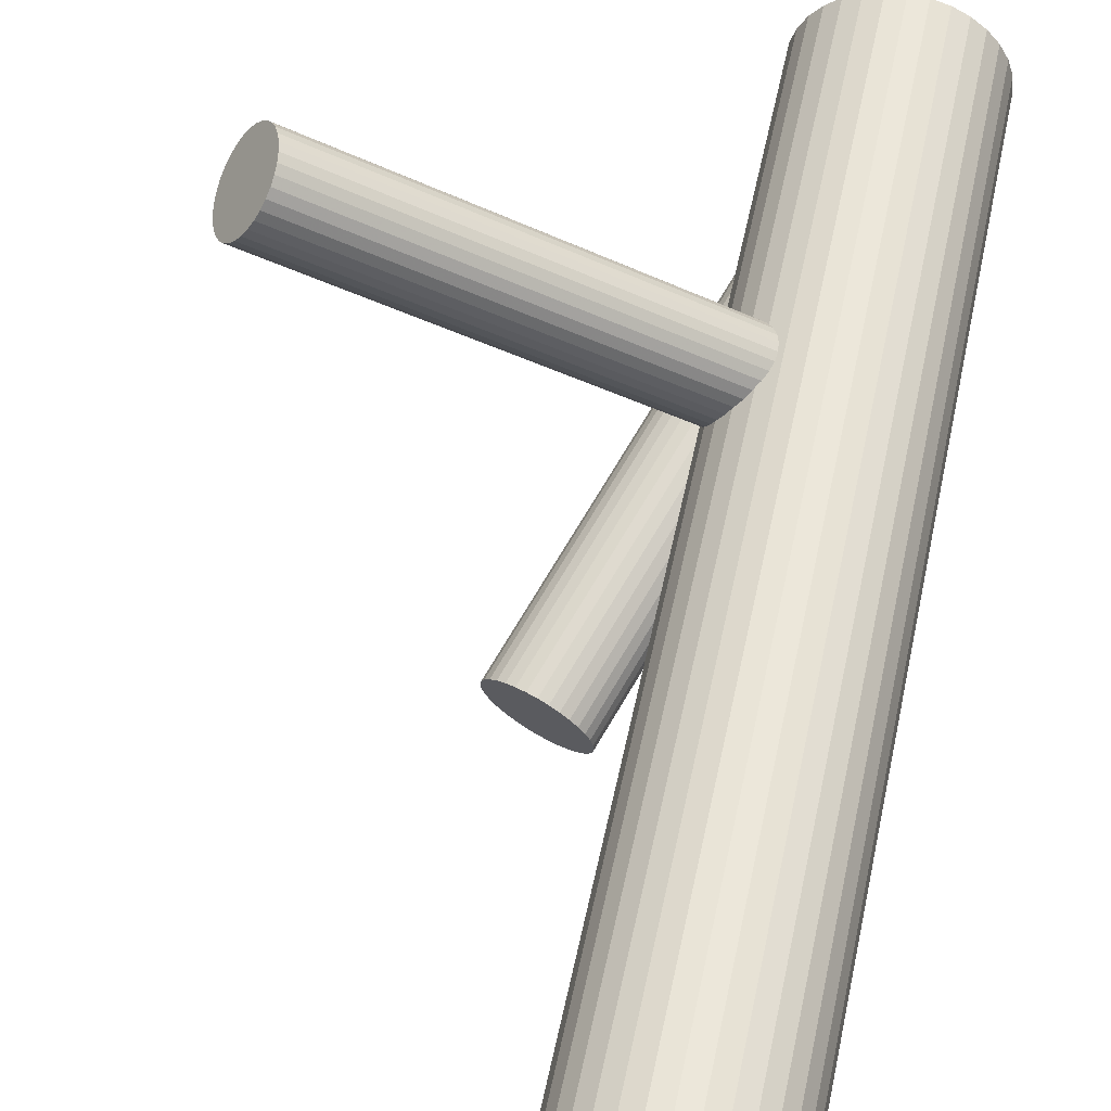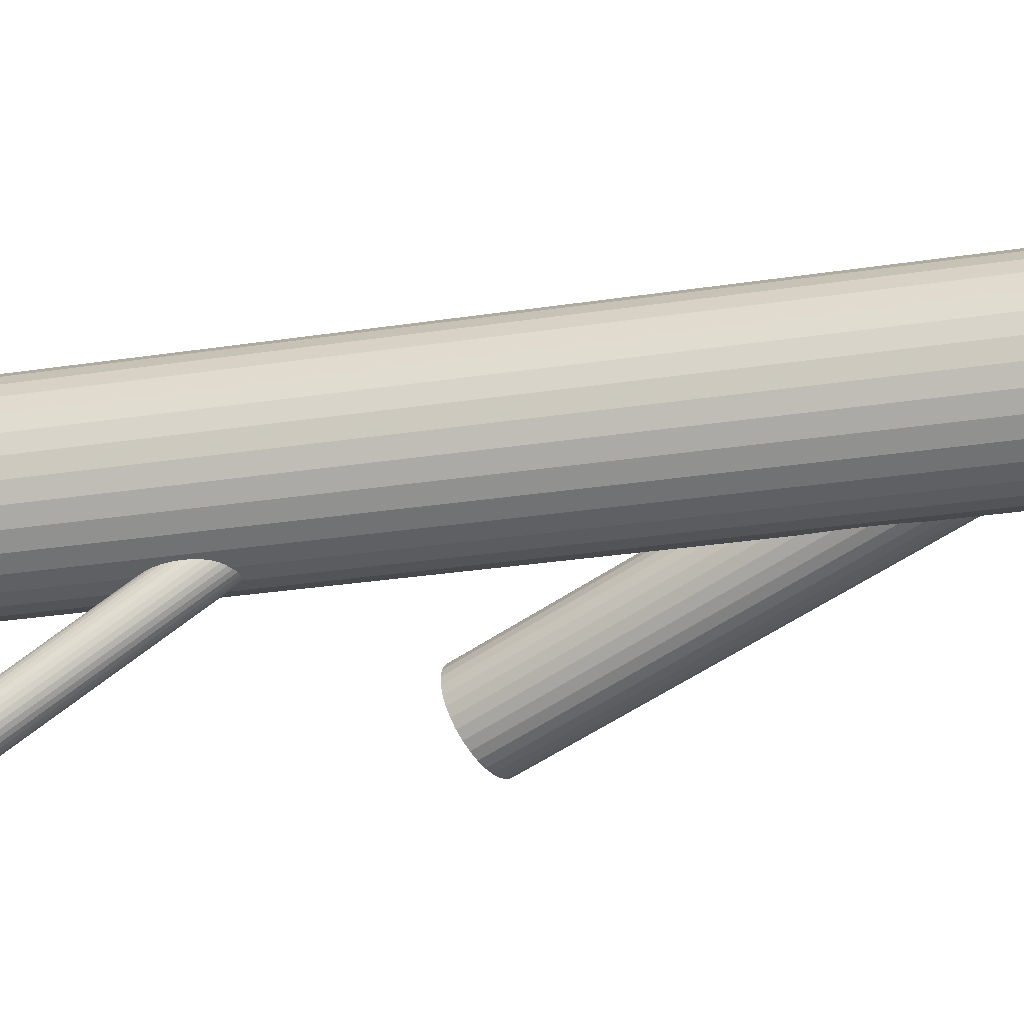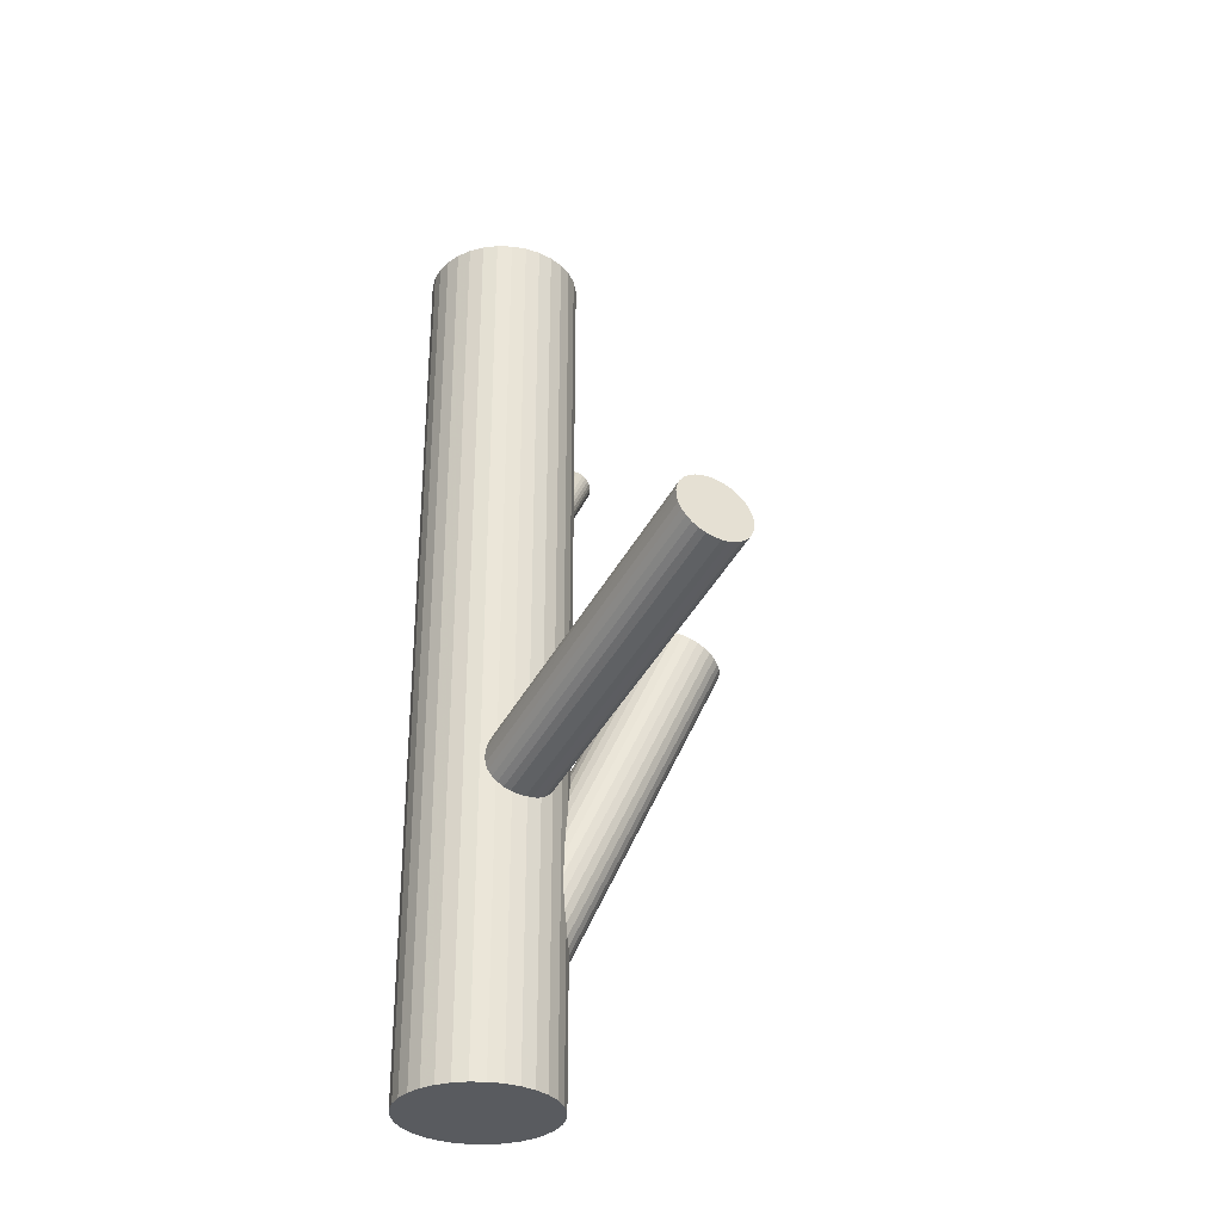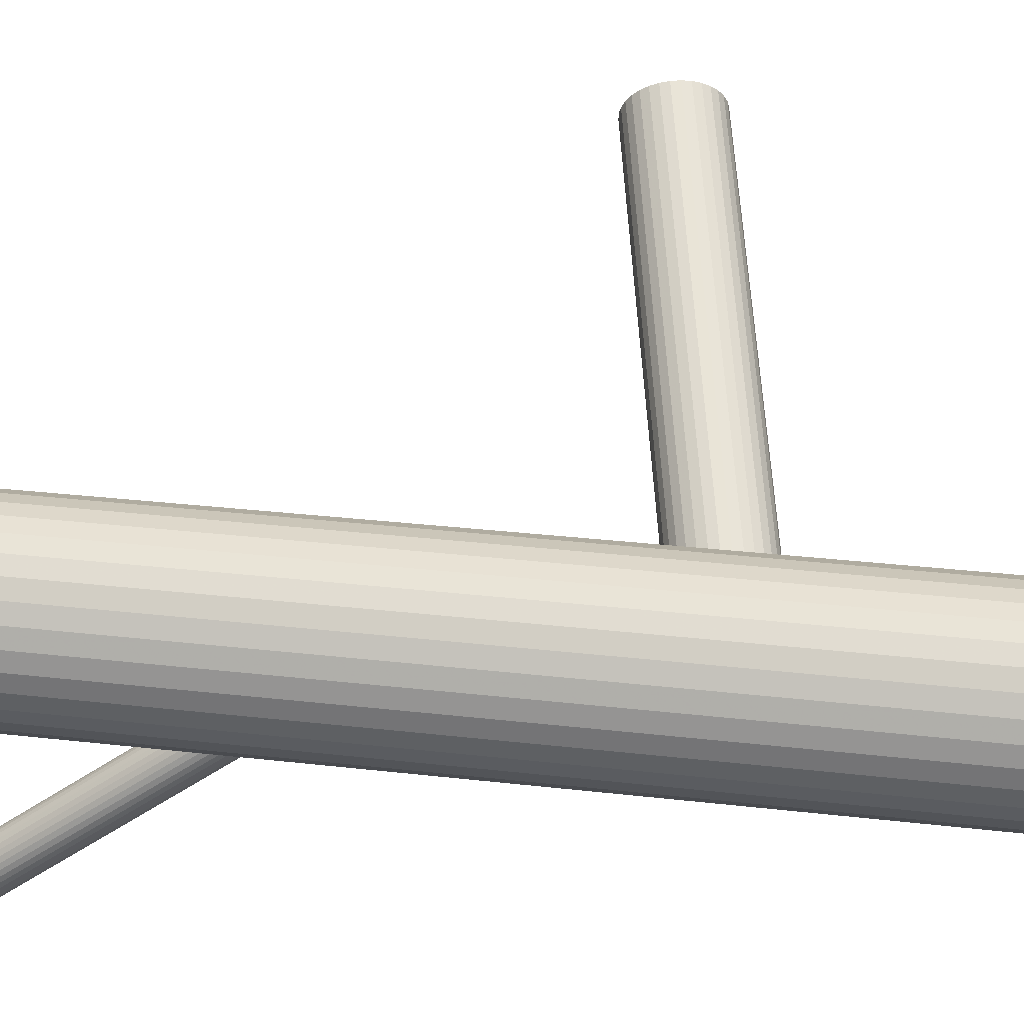
<metadata>
{"format":"obj","ext":"obj","renderer":"f3d","projection":"perspective","resolution":1024,"background":"white","views":[{"elev":54.0,"azim":11.7,"up":"+Y"},{"elev":-28.7,"azim":103.0,"up":"+Y"},{"elev":-32.4,"azim":-154.3,"up":"+Z"},{"elev":26.3,"azim":100.7,"up":"+Y"}]}
</metadata>
<code>
v 0.1156 -0.007941 -0.4237
v 0.142 -0.03288 -0.2175
v 0.1825 -0.2573 0.3514
v -0.04027 -0.1815 0.005613
v -0.1898 0.2525 -0.05775
v 0.1668 -0.07401 -0.4237
v 0.17 0.05101 -0.5
v 0.17 0.05101 0.5
v 0.17 -0.1137 -0.5
v 0.17 -0.1137 0.5
v 0.1201 -0.001192 -0.4202
v 0.113 -0.04089 -0.434
v 0.1404 -0.01763 0.07904
v -0.2108 0.2163 -0.04091
v 0.132 -0.05122 -0.2067
v -0.04583 -0.133 0.01734
v -0.2156 0.2104 -0.04316
v 0.236 -0.01497 -0.5
v 0.236 -0.01497 0.5
v 0.236 -0.04774 -0.5
v 0.236 -0.04774 0.5
v 0.1111 -0.02384 -0.4299
v 0.132 -0.06483 -0.171
v 0.1478 -0.2418 0.3646
v 0.1164 -0.04903 -0.4351
v 0.1112 -0.03239 -0.4323
v 0.1465 -0.04822 0.0566
v -0.04132 -0.1262 0.0209
v 0.00534 -0.199 0.01734
v 0.1591 -0.04829 0.05588
v -0.2321 0.1952 -0.0646
v -0.2366 0.1946 -0.07976
v 0.1946 -0.04712 -0.4059
v 0.177 0.001771 -0.1787
v -0.0484 -0.1659 0.007059
v 0.1911 -0.242 0.3621
v 0.06961 -0.03136 -0.5
v 0.06961 -0.03136 0.5
v -0.05035 -0.1489 0.01118
v 0.1725 0.001175 -0.1938
v 0.1392 -0.04493 0.05938
v -0.1917 0.2612 -0.08748
v 0.173 0.005544 -0.3989
v -0.04505 -0.1741 0.005978
v 0.1586 -0.07505 -0.427
v 0.156 -0.01403 -0.2153
v -0.05019 -0.1574 0.008814
v -0.1916 0.2476 -0.05175
v 0.1426 -0.04687 0.05779
v 0.1512 -0.01996 -0.2175
v 0.1746 -0.02635 0.07091
v 0.076 0.0007813 -0.5
v 0.076 0.0007813 0.5
v 0.076 -0.06349 -0.5
v 0.076 -0.06349 0.5
v 0.03322 -0.1721 0.03516
v 0.1664 -0.2612 0.3495
v 0.1744 -0.07133 -0.4202
v 0.1706 -0.2612 0.3493
v 0.1302 -0.0561 -0.2007
v 0.1498 -0.2518 0.3572
v 0.01155 -0.1195 0.04216
v -0.002828 -0.2001 0.01406
v 0.09421 -0.09074 -0.5
v 0.09421 -0.09074 0.5
v 0.09421 0.02803 -0.5
v 0.09421 0.02803 0.5
v 0.1899 -0.2489 0.3572
v 0.1867 -0.2325 0.3692
v -0.2017 0.2293 -0.04091
v 0.1788 -0.2592 0.3503
v 0.1531 -0.2323 0.3711
v 0.1502 -0.07441 -0.4299
v 0.1691 -0.001016 -0.2007
v 0.2002 0.03847 -0.5
v 0.2002 0.03847 0.5
v 0.2002 -0.1012 -0.5
v 0.2002 -0.1012 0.5
v 0.1069 0.03847 -0.5
v 0.1069 0.03847 0.5
v 0.1069 -0.1012 -0.5
v 0.1069 -0.1012 0.5
v 0.1536 -0.1153 -0.5
v 0.1536 -0.1153 0.5
v 0.1536 -0.03136 -0.4165
v 0.1536 -0.03136 -0.5
v 0.1536 -0.03136 0.5
v 0.1536 -0.03136 -0.1787
v 0.1536 -0.03136 0.06841
v 0.1536 0.05262 -0.5
v 0.1536 0.05262 0.5
v 0.1381 -0.0617 -0.1567
v -0.2062 0.2503 -0.1127
v 0.157 0.0117 -0.403
v 0.1881 -0.252 0.355
v -0.1889 0.2592 -0.07203
v 0.013 -0.1963 0.0209
v 0.213 -0.09074 -0.5
v 0.213 -0.09074 0.5
v 0.213 0.02803 -0.5
v 0.213 0.02803 0.5
v 0.1328 0.008614 -0.4128
v 0.1505 -0.2352 0.3692
v 0.177 -0.006608 -0.1567
v -0.2204 0.2328 -0.1194
v -0.01119 -0.1994 0.01118
v -0.007828 -0.1564 0.02461
v 0.1856 -0.2549 0.353
v 0.1325 -0.03637 0.06592
v 0.2312 0.0007813 -0.5
v 0.2312 0.0007813 0.5
v 0.2312 -0.06349 -0.5
v 0.2312 -0.06349 0.5
v 0.1598 -0.228 0.3739
v 0.156 -0.04276 -0.1398
v 0.1646 -0.01584 0.07904
v 0.1889 -0.2354 0.367
v 0.152 -0.2547 0.355
v 0.1488 -0.2384 0.367
v -0.1943 0.242 -0.04682
v -0.004466 -0.1133 0.03804
v 0.1486 0.01233 -0.4059
v 0.1342 -0.06826 -0.434
v 0.1512 -0.04868 -0.1421
v 0.168 -0.226 0.3749
v -0.1889 0.2564 -0.0646
v 0.1723 -0.2261 0.3746
v -0.02866 -0.1164 0.02832
v 0.168 -0.01778 0.07745
v 0.1347 -0.06389 -0.1635
v 0.2376 -0.03136 -0.5
v 0.2376 -0.03136 0.5
v 0.1302 -0.06448 -0.1787
v 0.1125 -0.01559 -0.427
v -0.1977 0.2358 -0.04316
v 0.1481 -0.01442 0.08095
v 0.1607 -0.01449 0.08022
v 0.196 -0.03032 -0.4007
v 0.1908 -0.01368 -0.3978
v -0.01283 -0.1127 0.03516
v -0.02721 -0.1933 0.007059
v 0.1751 0.002116 -0.1864
v 0.07123 -0.01497 -0.5
v 0.07123 -0.01497 0.5
v 0.07123 -0.04774 -0.5
v 0.07123 -0.04774 0.5
v 0.1476 -0.2452 0.3621
v 0.1961 -0.03887 -0.403
v -0.2247 0.2007 -0.05175
v 0.1752 -0.01149 -0.1507
v 0.1667 -0.04508 0.05779
v -0.04888 -0.1406 0.01406
v -0.2017 0.2547 -0.1078
v 0.1909 -0.2455 0.3596
v 0.1942 -0.02182 -0.3989
v 0.1871 -0.06152 -0.4128
v 0.1372 0.05101 -0.5
v 0.1372 0.05101 0.5
v 0.1372 -0.1137 -0.5
v 0.1372 -0.1137 0.5
v 0.0294 -0.1387 0.04324
v 0.1404 0.01129 -0.4092
v 0.03454 -0.1553 0.04041
v 0.0347 -0.1639 0.03804
v -0.2288 0.2197 -0.1163
v 0.1916 -0.05477 -0.4092
v 0.1651 -0.02983 -0.1398
v 0.03275 -0.1468 0.04216
v 0.02566 -0.1865 0.02832
v 0.132 -0.0295 0.07091
v 0.1607 -0.008767 -0.2116
v -0.021 -0.1137 0.03188
v 0.1779 0.0001524 -0.171
v -0.2376 0.1991 -0.09491
v 0.1562 -0.2299 0.3727
v 0.1465 -0.02632 -0.2183
v 0.186 -0.006225 -0.3975
v 0.1753 -0.02975 0.06841
v 0.03017 -0.1798 0.03188
v -0.2321 0.2135 -0.1127
v 0.1622 -0.2605 0.3503
v 0.1748 -0.2606 0.3495
v 0.08376 0.0153 -0.5
v 0.08376 0.0153 0.5
v 0.08376 -0.07801 -0.5
v 0.08376 -0.07801 0.5
v 0.1725 -0.01714 -0.1457
v -0.2061 0.2227 -0.04015
v 0.1779 -0.002677 -0.1635
v 0.1215 -0.1089 -0.5
v 0.1215 -0.1089 0.5
v 0.1215 0.04623 -0.5
v 0.1215 0.04623 0.5
v -0.2376 0.1962 -0.08748
v 0.1549 -0.2572 0.353
v 0.02462 -0.1312 0.04361
v -0.2203 0.2051 -0.04682
v 0.18 0.0002672 -0.3978
v 0.1506 -0.04892 0.05588
v 0.1549 -0.04894 0.05563
v -0.2248 0.2262 -0.1186
v 0.134 -0.03957 0.06352
v 0.1691 -0.02333 -0.1421
v 0.1813 -0.06711 -0.4165
v 0.1742 -0.0366 0.06352
v 0.1583 -0.2591 0.3514
v 0.1709 -0.02025 0.07551
v 0.1904 -0.2386 0.3646
v 0.1631 -0.04699 0.0566
v 0.1373 -0.02006 0.07745
v 0.1652 0.009403 -0.4007
v 0.1724 -0.03979 0.06131
v 0.01859 -0.1248 0.04324
v 0.1421 -0.05834 -0.1507
v -0.2348 0.2079 -0.1078
v 0.01987 -0.1921 0.02461
v 0.1651 -0.004373 -0.2067
v 0.1348 -0.02292 0.07551
v 0.1693 -0.2436 0.3621
v 0.142 -0.07212 -0.4323
v 0.1699 -0.04265 0.05938
v 0.003765 -0.1156 0.04041
v -0.2348 0.1943 -0.07203
v 0.1441 -0.01572 0.08022
v 0.1732 -0.02314 0.0733
v 0.1363 -0.04247 0.06131
v 0.1259 0.004398 -0.4165
v 0.1381 -0.03938 -0.2153
v 0.133 -0.02611 0.0733
v -0.1898 0.2609 -0.07976
v 0.1523 -0.01377 0.08119
v -0.1943 0.2603 -0.09491
v 0.1565 -0.01379 0.08095
v 0.1272 -0.06298 -0.4351
v 0.1483 -0.2486 0.3596
v -0.01942 -0.1971 0.008814
v 0.1803 -0.2281 0.3727
v 0.1857 -0.1089 -0.5
v 0.1857 -0.1089 0.5
v 0.1857 0.04623 -0.5
v 0.1857 0.04623 0.5
v -0.2109 0.2451 -0.1163
v 0.1292 -0.06004 -0.1938
v -0.03552 -0.1206 0.02461
v -0.2156 0.2391 -0.1186
v 0.1347 -0.04558 -0.2116
v 0.2234 0.0153 -0.5
v 0.2234 0.0153 0.5
v 0.2234 -0.07801 -0.5
v 0.2234 -0.07801 0.5
v 0.1838 -0.23 0.3711
v -0.03425 -0.188 0.005978
v 0.1607 -0.03639 -0.1391
v 0.1319 -0.03297 0.06841
v 0.1211 -0.05649 -0.4355
v -0.2366 0.203 -0.1018
v 0.1638 -0.2267 0.3746
v 0.1751 -0.03321 0.06592
v 0.1293 -0.06286 -0.1864
v 0.1764 -0.2268 0.3739
v 0.1465 -0.05395 -0.1457
v -0.1977 0.2581 -0.1018
v -0.2132 0.2277 -0.07976
v -0.2287 0.1974 -0.05775
f 131 86 18
f 131 18 132
f 132 18 19
f 132 19 87
f 18 86 110
f 18 110 19
f 19 110 111
f 19 111 87
f 110 86 247
f 110 247 111
f 111 247 248
f 111 248 87
f 247 86 100
f 247 100 248
f 248 100 101
f 248 101 87
f 100 86 75
f 100 75 101
f 101 75 76
f 101 76 87
f 75 86 240
f 75 240 76
f 76 240 241
f 76 241 87
f 240 86 7
f 240 7 241
f 241 7 8
f 241 8 87
f 7 86 90
f 7 90 8
f 8 90 91
f 8 91 87
f 90 86 157
f 90 157 91
f 91 157 158
f 91 158 87
f 157 86 192
f 157 192 158
f 158 192 193
f 158 193 87
f 192 86 79
f 192 79 193
f 193 79 80
f 193 80 87
f 79 86 66
f 79 66 80
f 80 66 67
f 80 67 87
f 66 86 183
f 66 183 67
f 67 183 184
f 67 184 87
f 183 86 52
f 183 52 184
f 184 52 53
f 184 53 87
f 52 86 143
f 52 143 53
f 53 143 144
f 53 144 87
f 143 86 37
f 143 37 144
f 144 37 38
f 144 38 87
f 37 86 145
f 37 145 38
f 38 145 146
f 38 146 87
f 145 86 54
f 145 54 146
f 146 54 55
f 146 55 87
f 54 86 185
f 54 185 55
f 55 185 186
f 55 186 87
f 185 86 64
f 185 64 186
f 186 64 65
f 186 65 87
f 64 86 81
f 64 81 65
f 65 81 82
f 65 82 87
f 81 86 190
f 81 190 82
f 82 190 191
f 82 191 87
f 190 86 159
f 190 159 191
f 191 159 160
f 191 160 87
f 159 86 83
f 159 83 160
f 160 83 84
f 160 84 87
f 83 86 9
f 83 9 84
f 84 9 10
f 84 10 87
f 9 86 238
f 9 238 10
f 10 238 239
f 10 239 87
f 238 86 77
f 238 77 239
f 239 77 78
f 239 78 87
f 77 86 98
f 77 98 78
f 78 98 99
f 78 99 87
f 98 86 249
f 98 249 99
f 99 249 250
f 99 250 87
f 249 86 112
f 249 112 250
f 250 112 113
f 250 113 87
f 112 86 20
f 112 20 113
f 113 20 21
f 113 21 87
f 20 86 131
f 20 131 21
f 21 131 132
f 21 132 87
f 133 88 23
f 133 23 32
f 32 23 223
f 32 223 263
f 23 88 130
f 23 130 223
f 223 130 31
f 223 31 263
f 130 88 92
f 130 92 31
f 31 92 264
f 31 264 263
f 92 88 214
f 92 214 264
f 264 214 149
f 264 149 263
f 214 88 261
f 214 261 149
f 149 261 197
f 149 197 263
f 261 88 124
f 261 124 197
f 197 124 17
f 197 17 263
f 124 88 115
f 124 115 17
f 17 115 14
f 17 14 263
f 115 88 253
f 115 253 14
f 14 253 188
f 14 188 263
f 253 88 167
f 253 167 188
f 188 167 70
f 188 70 263
f 167 88 203
f 167 203 70
f 70 203 135
f 70 135 263
f 203 88 187
f 203 187 135
f 135 187 120
f 135 120 263
f 187 88 150
f 187 150 120
f 120 150 48
f 120 48 263
f 150 88 104
f 150 104 48
f 48 104 5
f 48 5 263
f 104 88 189
f 104 189 5
f 5 189 126
f 5 126 263
f 189 88 173
f 189 173 126
f 126 173 96
f 126 96 263
f 173 88 34
f 173 34 96
f 96 34 230
f 96 230 263
f 34 88 142
f 34 142 230
f 230 142 42
f 230 42 263
f 142 88 40
f 142 40 42
f 42 40 232
f 42 232 263
f 40 88 74
f 40 74 232
f 232 74 262
f 232 262 263
f 74 88 217
f 74 217 262
f 262 217 153
f 262 153 263
f 217 88 171
f 217 171 153
f 153 171 93
f 153 93 263
f 171 88 46
f 171 46 93
f 93 46 242
f 93 242 263
f 46 88 50
f 46 50 242
f 242 50 245
f 242 245 263
f 50 88 176
f 50 176 245
f 245 176 105
f 245 105 263
f 176 88 2
f 176 2 105
f 105 2 201
f 105 201 263
f 2 88 228
f 2 228 201
f 201 228 165
f 201 165 263
f 228 88 246
f 228 246 165
f 165 246 180
f 165 180 263
f 246 88 15
f 246 15 180
f 180 15 215
f 180 215 263
f 15 88 60
f 15 60 215
f 215 60 256
f 215 256 263
f 60 88 243
f 60 243 256
f 256 243 174
f 256 174 263
f 243 88 259
f 243 259 174
f 174 259 194
f 174 194 263
f 259 88 133
f 259 133 194
f 194 133 32
f 194 32 263
f 178 89 51
f 178 51 36
f 36 51 208
f 36 208 219
f 51 89 225
f 51 225 208
f 208 225 117
f 208 117 219
f 225 89 207
f 225 207 117
f 117 207 69
f 117 69 219
f 207 89 129
f 207 129 69
f 69 129 251
f 69 251 219
f 129 89 116
f 129 116 251
f 251 116 237
f 251 237 219
f 116 89 137
f 116 137 237
f 237 137 260
f 237 260 219
f 137 89 233
f 137 233 260
f 260 233 127
f 260 127 219
f 233 89 231
f 233 231 127
f 127 231 125
f 127 125 219
f 231 89 136
f 231 136 125
f 125 136 257
f 125 257 219
f 136 89 224
f 136 224 257
f 257 224 114
f 257 114 219
f 224 89 13
f 224 13 114
f 114 13 175
f 114 175 219
f 13 89 210
f 13 210 175
f 175 210 72
f 175 72 219
f 210 89 218
f 210 218 72
f 72 218 103
f 72 103 219
f 218 89 229
f 218 229 103
f 103 229 119
f 103 119 219
f 229 89 170
f 229 170 119
f 119 170 24
f 119 24 219
f 170 89 254
f 170 254 24
f 24 254 147
f 24 147 219
f 254 89 109
f 254 109 147
f 147 109 235
f 147 235 219
f 109 89 202
f 109 202 235
f 235 202 61
f 235 61 219
f 202 89 226
f 202 226 61
f 61 226 118
f 61 118 219
f 226 89 41
f 226 41 118
f 118 41 195
f 118 195 219
f 41 89 49
f 41 49 195
f 195 49 206
f 195 206 219
f 49 89 27
f 49 27 206
f 206 27 181
f 206 181 219
f 27 89 199
f 27 199 181
f 181 199 57
f 181 57 219
f 199 89 200
f 199 200 57
f 57 200 59
f 57 59 219
f 200 89 30
f 200 30 59
f 59 30 182
f 59 182 219
f 30 89 209
f 30 209 182
f 182 209 71
f 182 71 219
f 209 89 151
f 209 151 71
f 71 151 3
f 71 3 219
f 151 89 221
f 151 221 3
f 3 221 108
f 3 108 219
f 221 89 212
f 221 212 108
f 108 212 95
f 108 95 219
f 212 89 205
f 212 205 95
f 95 205 68
f 95 68 219
f 205 89 258
f 205 258 68
f 68 258 154
f 68 154 219
f 258 89 178
f 258 178 154
f 154 178 36
f 154 36 219
f 204 85 156
f 204 156 216
f 216 156 169
f 216 169 107
f 156 85 166
f 156 166 169
f 169 166 179
f 169 179 107
f 166 85 33
f 166 33 179
f 179 33 56
f 179 56 107
f 33 85 148
f 33 148 56
f 56 148 164
f 56 164 107
f 148 85 138
f 148 138 164
f 164 138 163
f 164 163 107
f 138 85 155
f 138 155 163
f 163 155 168
f 163 168 107
f 155 85 139
f 155 139 168
f 168 139 161
f 168 161 107
f 139 85 177
f 139 177 161
f 161 177 196
f 161 196 107
f 177 85 198
f 177 198 196
f 196 198 213
f 196 213 107
f 198 85 43
f 198 43 213
f 213 43 62
f 213 62 107
f 43 85 211
f 43 211 62
f 62 211 222
f 62 222 107
f 211 85 94
f 211 94 222
f 222 94 121
f 222 121 107
f 94 85 122
f 94 122 121
f 121 122 140
f 121 140 107
f 122 85 162
f 122 162 140
f 140 162 172
f 140 172 107
f 162 85 102
f 162 102 172
f 172 102 128
f 172 128 107
f 102 85 227
f 102 227 128
f 128 227 244
f 128 244 107
f 227 85 11
f 227 11 244
f 244 11 28
f 244 28 107
f 11 85 1
f 11 1 28
f 28 1 16
f 28 16 107
f 1 85 134
f 1 134 16
f 16 134 152
f 16 152 107
f 134 85 22
f 134 22 152
f 152 22 39
f 152 39 107
f 22 85 26
f 22 26 39
f 39 26 47
f 39 47 107
f 26 85 12
f 26 12 47
f 47 12 35
f 47 35 107
f 12 85 25
f 12 25 35
f 35 25 44
f 35 44 107
f 25 85 255
f 25 255 44
f 44 255 4
f 44 4 107
f 255 85 234
f 255 234 4
f 4 234 252
f 4 252 107
f 234 85 123
f 234 123 252
f 252 123 141
f 252 141 107
f 123 85 220
f 123 220 141
f 141 220 236
f 141 236 107
f 220 85 73
f 220 73 236
f 236 73 106
f 236 106 107
f 73 85 45
f 73 45 106
f 106 45 63
f 106 63 107
f 45 85 6
f 45 6 63
f 63 6 29
f 63 29 107
f 6 85 58
f 6 58 29
f 29 58 97
f 29 97 107
f 58 85 204
f 58 204 97
f 97 204 216
f 97 216 107

</code>
